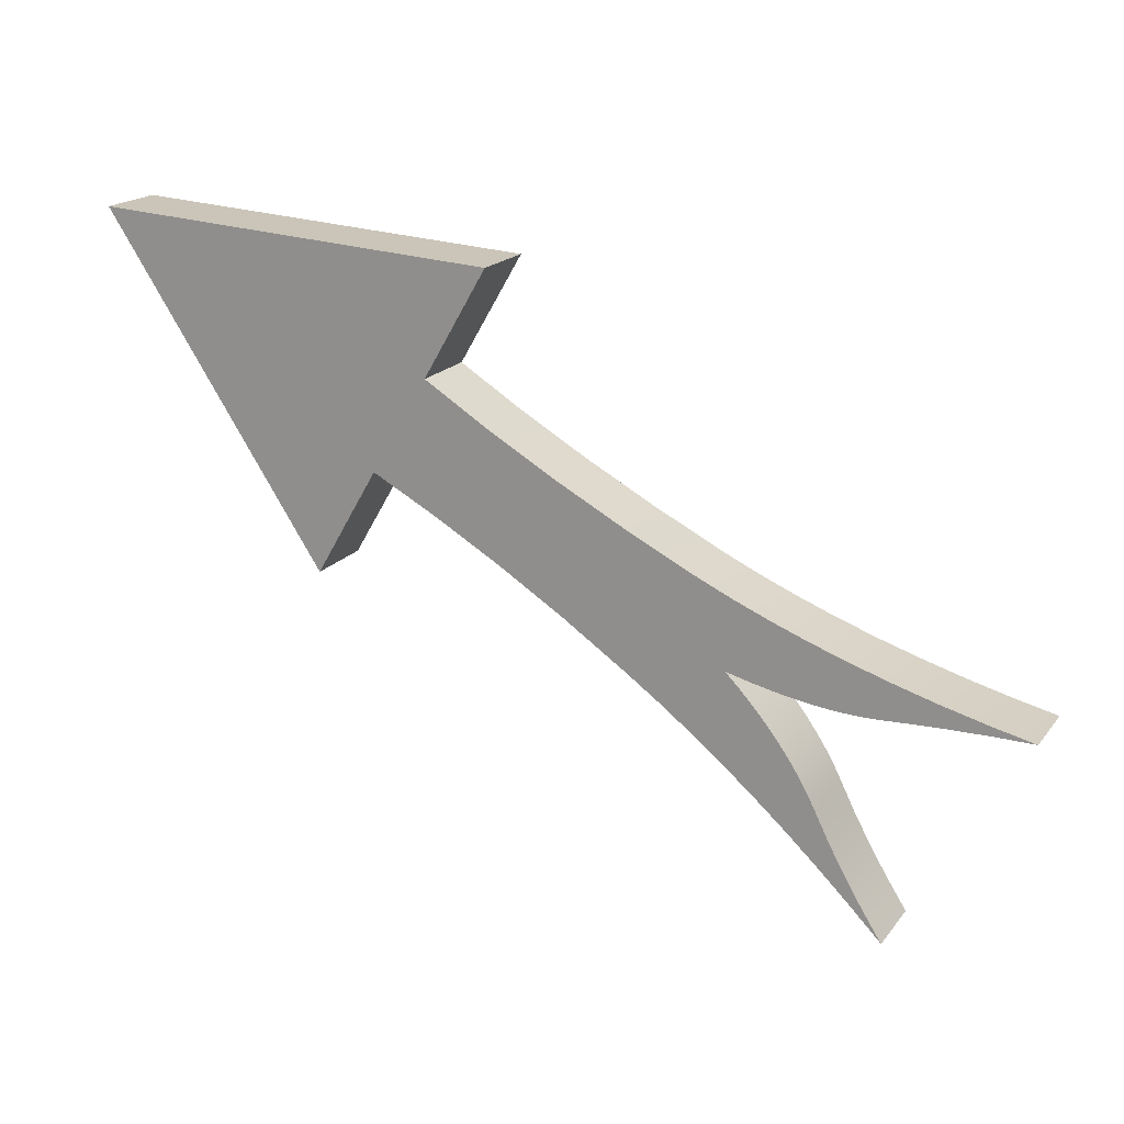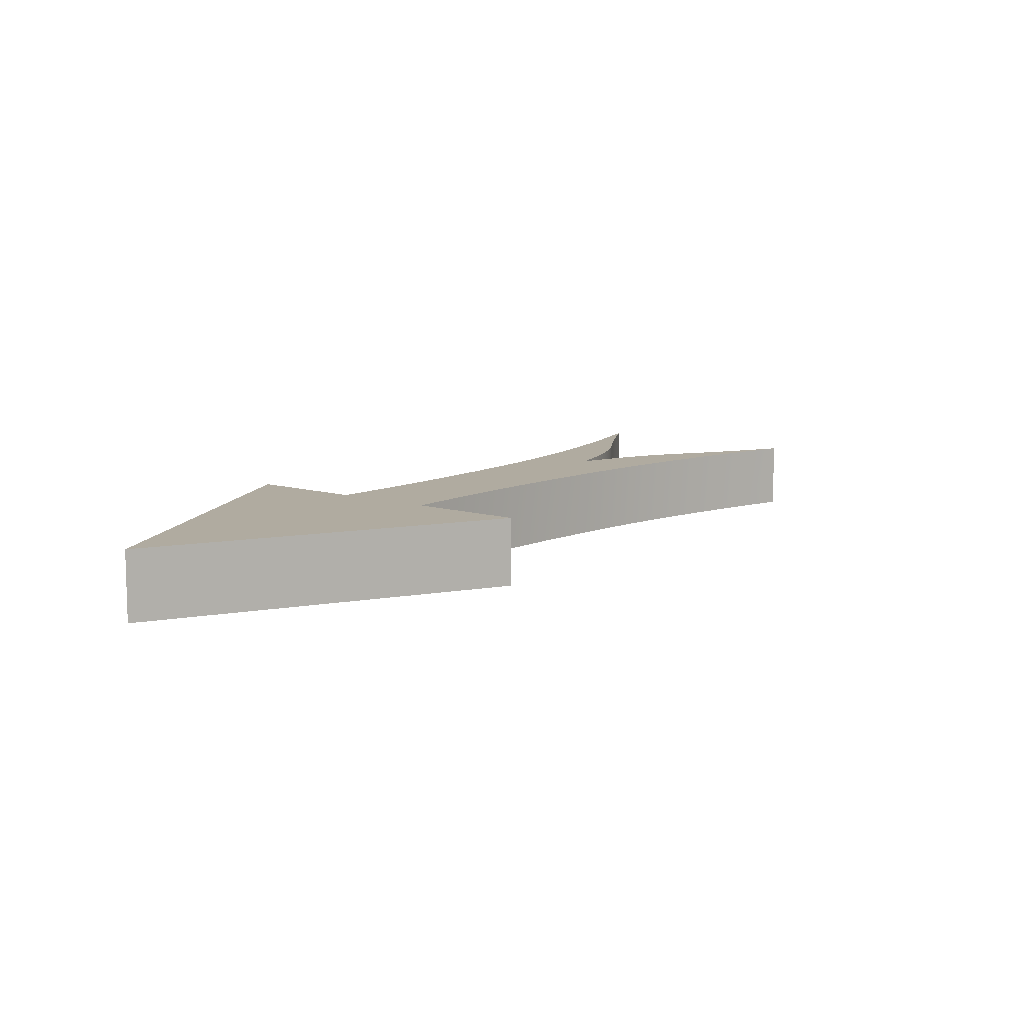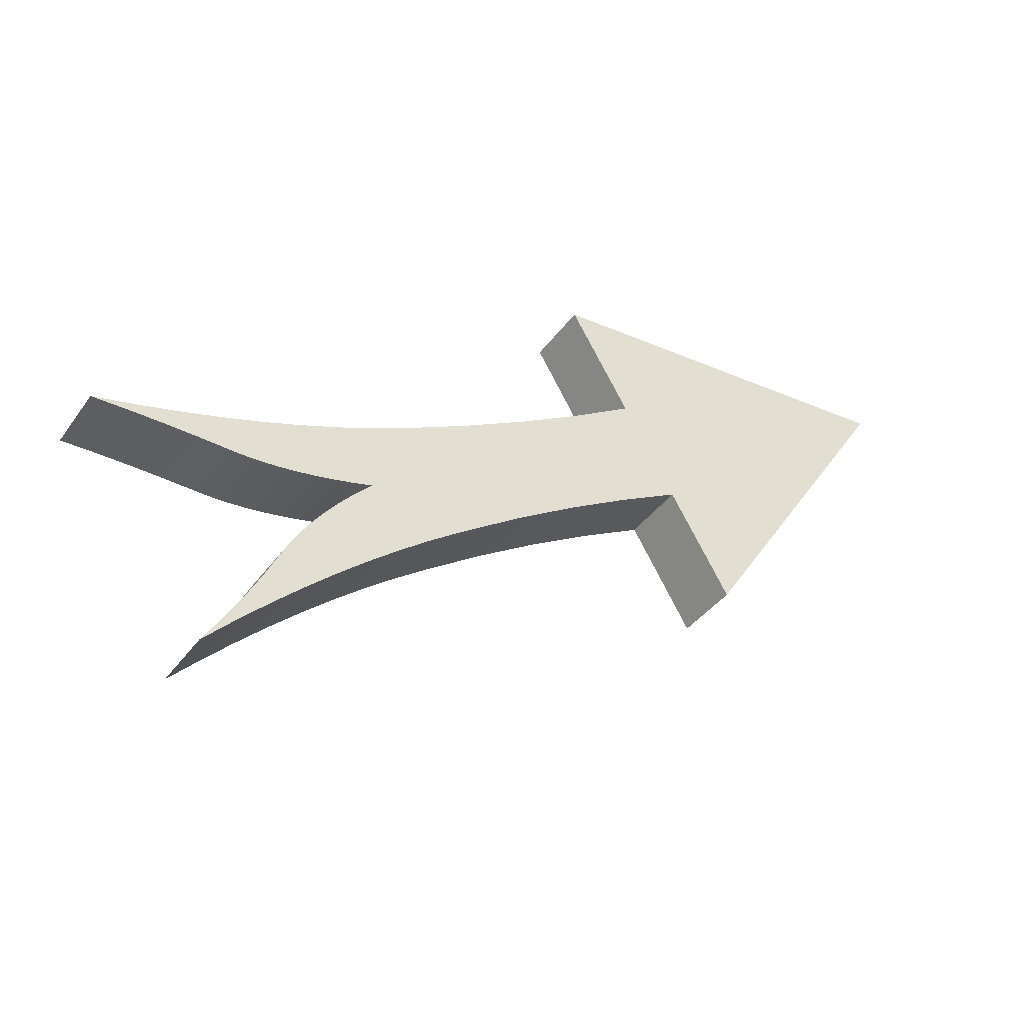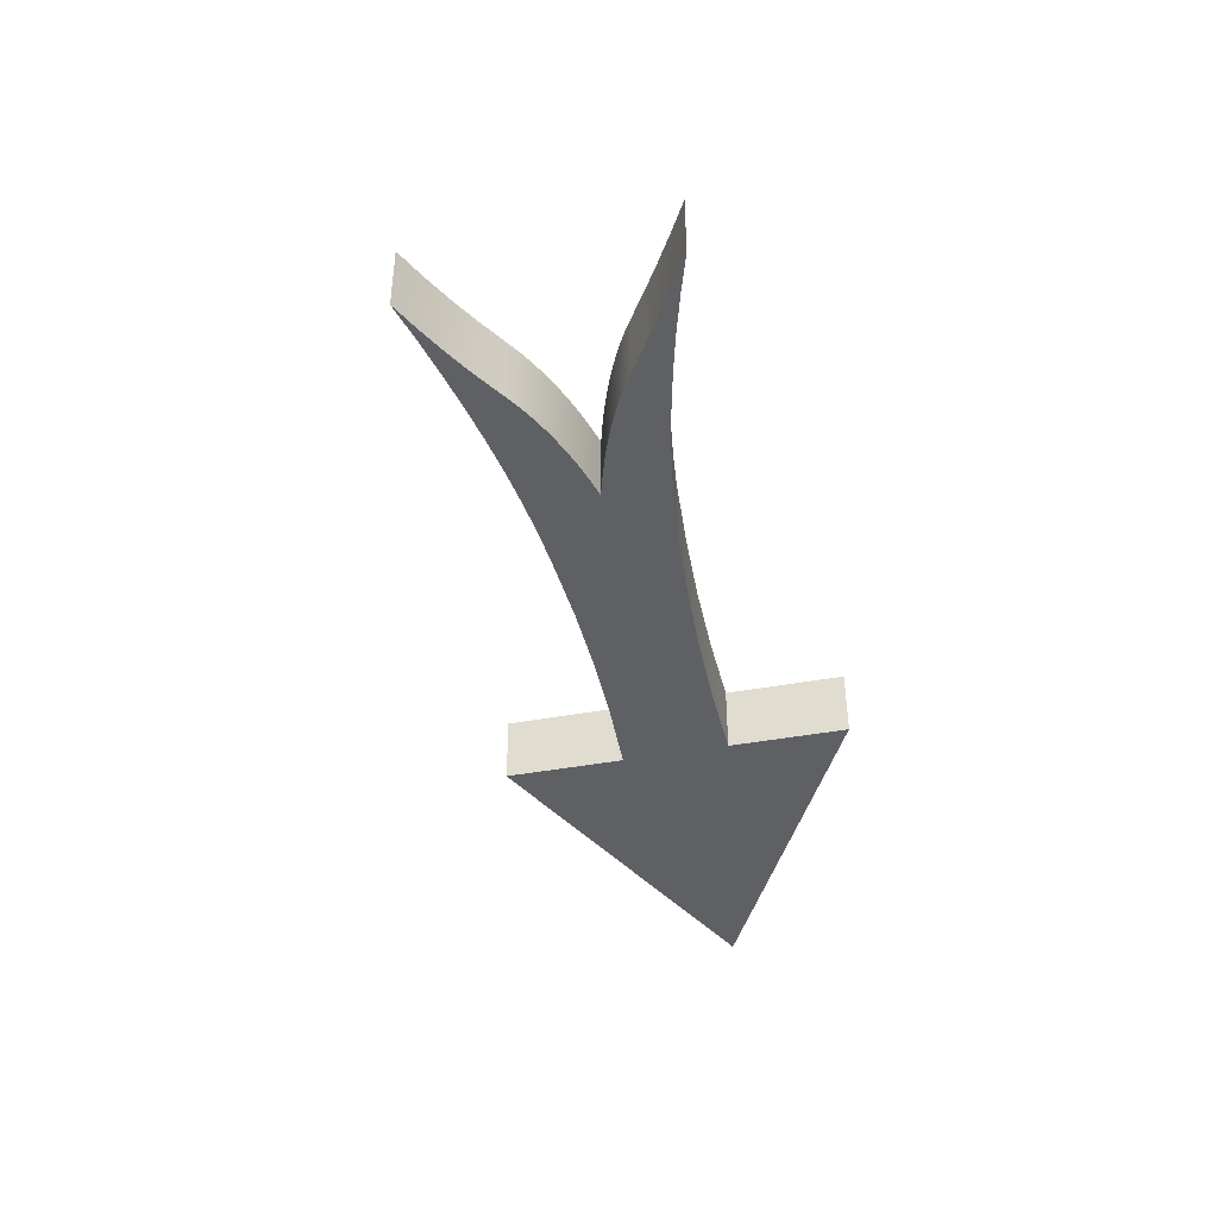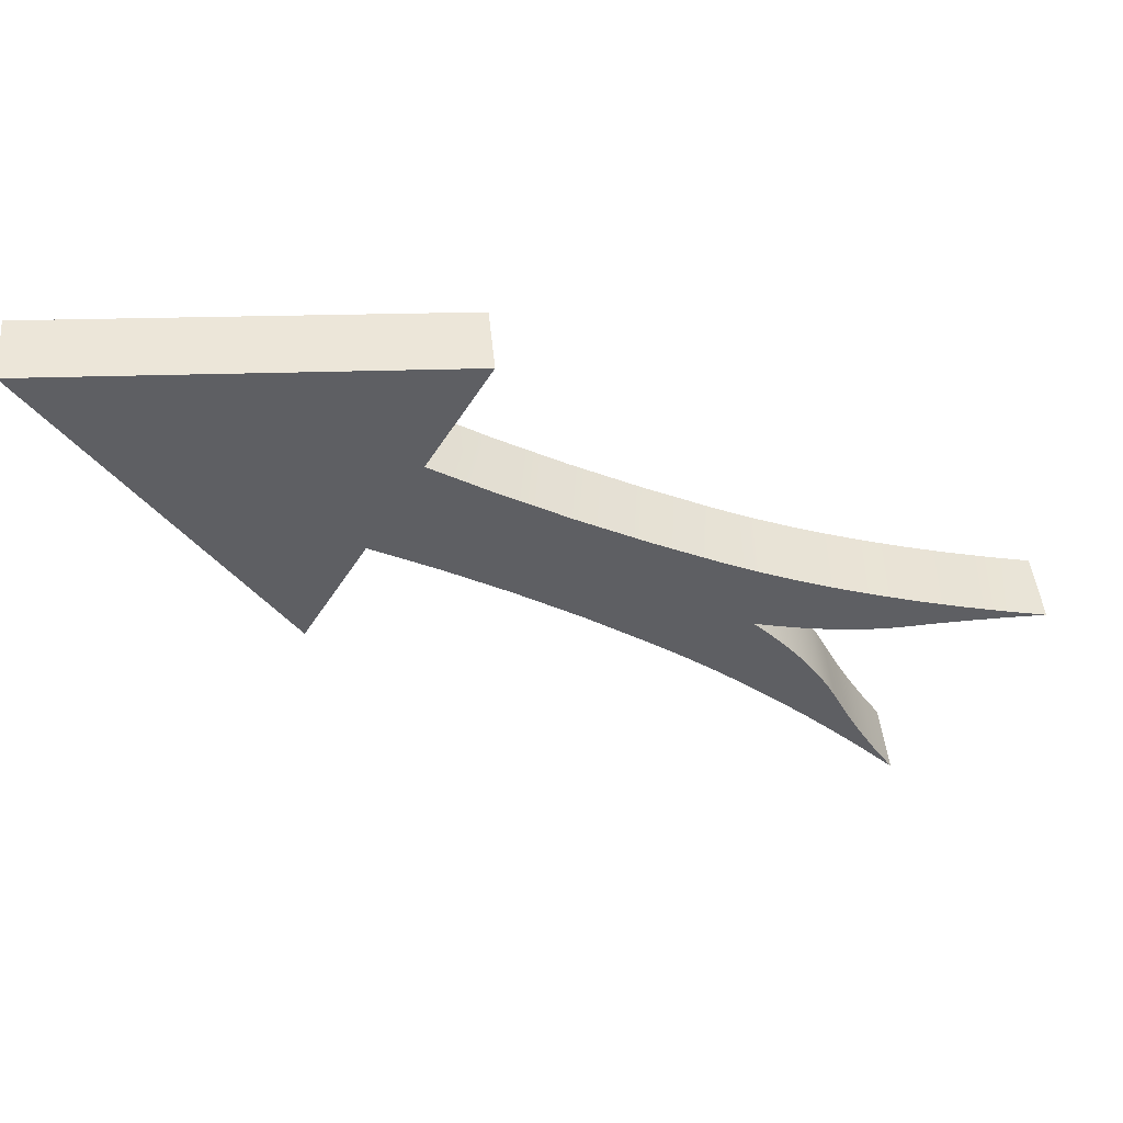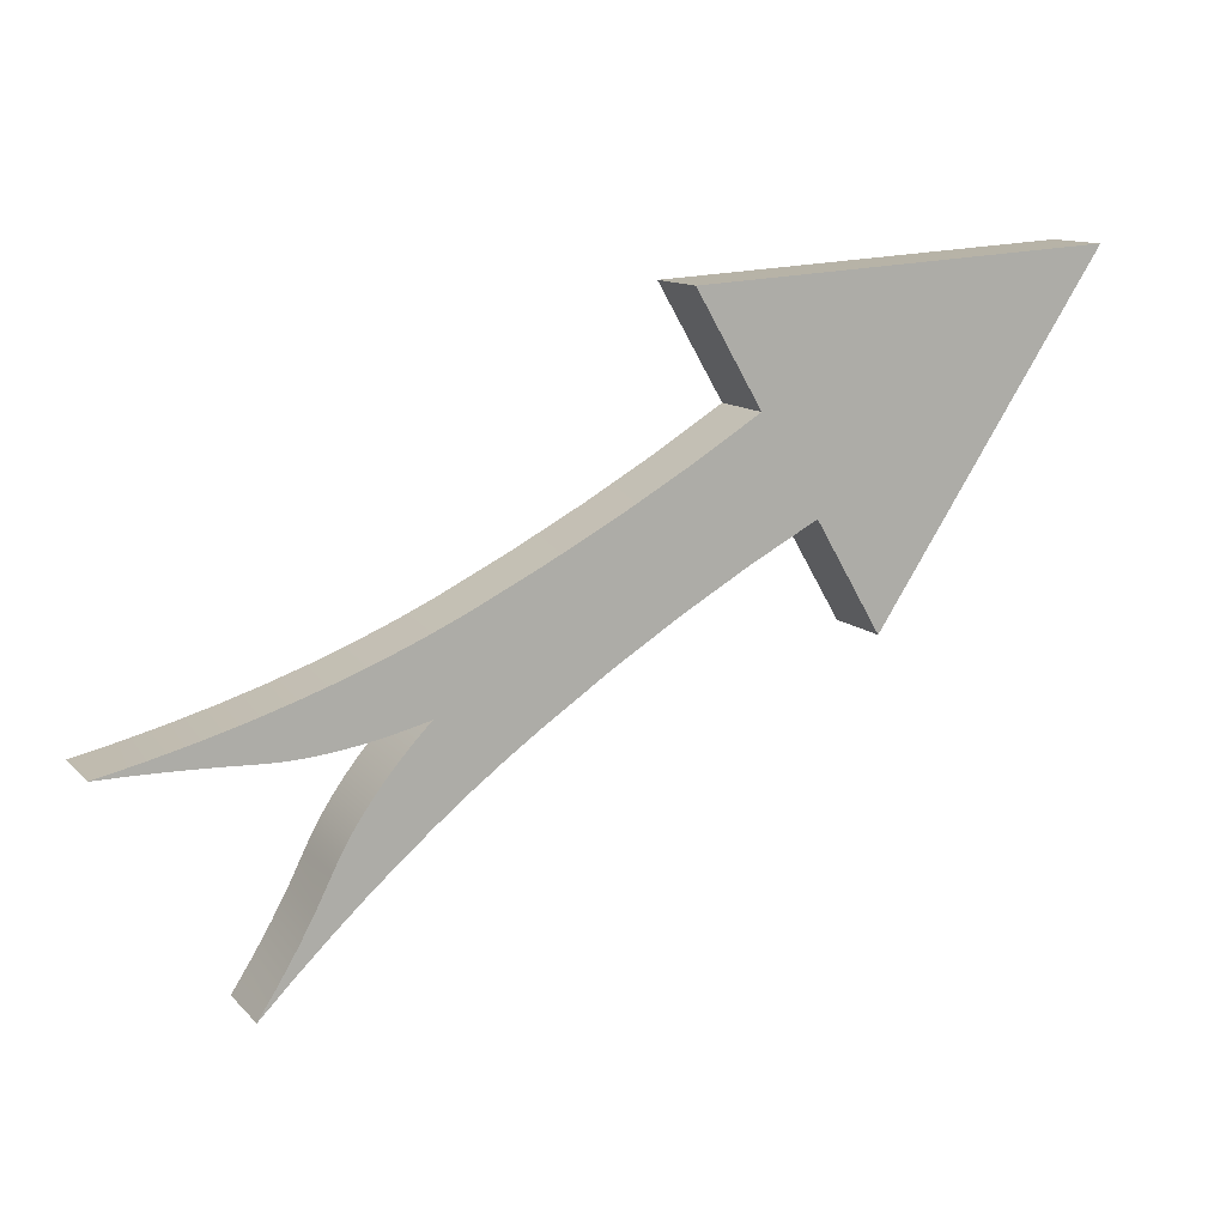
<metadata>
{"format":"obj","ext":"obj","renderer":"f3d","projection":"perspective","resolution":1024,"background":"white","views":[{"elev":18.6,"azim":-154.3,"up":"+Z"},{"elev":9.8,"azim":98.3,"up":"+Y"},{"elev":-38.4,"azim":-31.6,"up":"+Z"},{"elev":-42.9,"azim":-108.1,"up":"+Y"},{"elev":46.7,"azim":174.4,"up":"+Z"},{"elev":11.7,"azim":-25.3,"up":"+Z"}]}
</metadata>
<code>
g Mesh_
v -5.283 -0.6714 -4
v -5.583 -0.6714 -4.547
v -5.583 0.6714 -4.547
v -5.689 -0.6714 -5.064
v -5.106 -0.6714 -4.498
v -5.106 0.6714 -4.498
v -5.01 -0.6714 -3.452
v -5.283 0.6714 -4
v -4.712 -0.6714 -2.908
v -4.871 -0.6714 -3.181
v -4.871 0.6714 -3.181
v -7.978 0.6714 -1.577
v -7.318 0.6714 -1.582
v -7.863 0.6714 -1.398
v -4.52 -0.6714 -3.953
v -4.52 0.6714 -3.953
v -5.01 0.6714 -3.452
v -5.206 -0.6714 -1.599
v -4.869 -0.6714 -1.56
v -4.869 0.6714 -1.56
v -7.072 0.6714 -1.195
v -4.336 -0.6714 -2.356
v -4.534 -0.6714 -2.633
v -4.534 0.6714 -2.633
v -4.712 0.6714 -2.908
v -4.515 -0.6714 -1.505
v -4.515 0.6714 -1.505
v -4.121 -0.6714 -0.2204
v -4.827 -0.6714 -0.4881
v -4.827 0.6714 -0.4881
v -6.698 0.6714 -1.598
v -6.302 -0.6714 -0.9752
v -7.072 -0.6714 -1.195
v -6.698 -0.6714 -1.598
v -6.118 -0.6714 -1.623
v -6.118 0.6714 -1.623
v -5.554 -0.6714 -0.7397
v -6.302 0.6714 -0.9752
v -5.831 -0.6714 -1.63
v -5.831 0.6714 -1.63
v -5.912 -0.6714 -5.097
v -6.27 -0.6714 -5.652
v -6.27 0.6714 -5.652
v -5.527 -0.6714 -1.622
v -5.527 0.6714 -1.622
v -5.689 0.6714 -5.064
v -5.912 0.6714 -5.097
v -7.978 -0.6714 -1.577
v -7.318 -0.6714 -1.582
v -7.863 -0.6714 -1.398
v -8.676 -0.6714 -1.585
v -8.676 0.6714 -1.585
v 8.676 0.6714 5.652
v 3.336 0.6714 1.377
v 4.52 0.6714 -0.6419
v 4.52 -0.6714 -0.6419
v 8.676 -0.6714 5.652
v 2.285 0.6714 3.17
v 1.1 0.6714 5.195
v 3.336 -0.6714 1.377
v 2.108 0.6714 0.7202
v 1.066 0.6714 2.415
v 2.108 -0.6714 0.7202
v 1.1 -0.6714 5.195
v 2.285 -0.6714 3.17
v 0.8873 -0.6714 0.01264
v 1.066 -0.6714 2.415
v -0.1852 0.6714 1.696
v 0.8873 0.6714 0.01264
v -0.1852 -0.6714 1.696
v -1.466 0.6714 1.012
v -0.3265 -0.6714 -0.7486
v -0.3265 0.6714 -0.7486
v -2.14 -0.6714 -1.998
v -1.533 0.6714 -1.566
v -2.14 0.6714 -1.998
v -1.466 -0.6714 1.012
v -2.774 0.6714 0.3632
v -1.533 -0.6714 -1.566
v -2.774 -0.6714 0.3632
v -3.437 0.6714 0.0633
v -3.339 -0.6714 -2.931
v -2.742 0.6714 -2.453
v -3.339 0.6714 -2.931
v -2.742 -0.6714 -2.453
v -4.118 -0.6714 -2.078
v -4.336 0.6714 -2.356
v -4.118 0.6714 -2.078
v -3.932 0.6714 -3.431
v -4.144 0.6714 -1.434
v -4.121 0.6714 -0.2204
v -3.881 -0.6714 -1.799
v -3.881 0.6714 -1.799
v -4.144 -0.6714 -1.434
v -3.755 0.6714 -1.346
v -3.755 -0.6714 -1.346
v -3.349 0.6714 -1.241
v -3.932 -0.6714 -3.431
v -3.625 -0.6714 -1.52
v -3.625 0.6714 -1.52
v -3.437 -0.6714 0.0633
v -3.349 -0.6714 -1.241
v -5.206 0.6714 -1.599
v -5.554 0.6714 -0.7397
f 8 3 2 1
f 46 6 5 4
f 17 8 1 7
f 25 11 10 9
f 14 13 12
f 6 16 15 5
f 11 17 7 10
f 103 20 19 18
f 13 14 21
f 87 24 23 22
f 24 25 9 23
f 20 27 26 19
f 91 30 29 28
f 13 21 31
f 38 21 33 32
f 31 36 35 34
f 104 38 32 37
f 36 40 39 35
f 47 43 42 41
f 40 45 44 39
f 43 46 4 42
f 3 47 41 2
f 12 13 49 48
f 21 14 50 33
f 48 51 52 12
f 13 31 34 49
f 51 50 14 52
f 50 51 48
f 55 54 53
f 55 53 57 56
f 54 58 53
f 58 59 53
f 54 55 56 60
f 54 61 62 58
f 61 54 60 63
f 53 59 64 57
f 59 58 65 64
f 69 61 63 66
f 70 67 62 68
f 77 70 68 71
f 66 72 73 69
f 63 67 70 66
f 79 74 76 75
f 80 77 71 78
f 72 79 75 73
f 66 70 77 72
f 101 80 78 81
f 85 82 84 83
f 74 85 83 76
f 72 77 80 79
f 22 86 88 87
f 98 15 16 89
f 94 26 27 90
f 86 92 93 88
f 96 94 90 95
f 102 96 95 97
f 82 98 89 84
f 92 99 100 93
f 28 101 81 91
f 99 102 97 100
f 85 74 102
f 18 44 45 103
f 79 102 74
f 102 79 80
f 37 29 30 104
f 98 23 9
f 96 28 29 94
f 23 98 22
f 98 82 22
f 86 22 82
f 101 28 102
f 82 92 86
f 102 28 96
f 99 92 82 85
f 99 85 102
f 102 80 101
f 5 2 4
f 18 37 44
f 2 5 1
f 26 29 37 19
f 19 37 18
f 15 10 7
f 1 5 15
f 15 7 1
f 15 98 9 10
f 94 29 26
f 34 32 33
f 14 12 52
f 35 32 34
f 4 41 42
f 32 35 39
f 41 4 2
f 32 39 44 37
f 49 50 48
f 49 33 50
f 49 34 33
f 56 57 60
f 67 65 58 62
f 65 60 57
f 61 69 68 62
f 69 73 71 68
f 65 57 64
f 60 65 67 63
f 73 75 78 71
f 83 97 76
f 75 76 97
f 97 78 75
f 25 24 89
f 95 90 30 91
f 87 89 24
f 87 84 89
f 87 88 84
f 81 97 91
f 84 88 93
f 91 97 95
f 100 83 84 93
f 83 100 97
f 78 97 81
f 6 46 3
f 45 104 103
f 8 6 3
f 27 20 104 30
f 103 104 20
f 16 17 11
f 6 8 16
f 16 8 17
f 16 11 25 89
f 30 90 27
f 31 21 38
f 36 31 38
f 43 47 46
f 38 40 36
f 47 3 46
f 38 104 45 40

</code>
